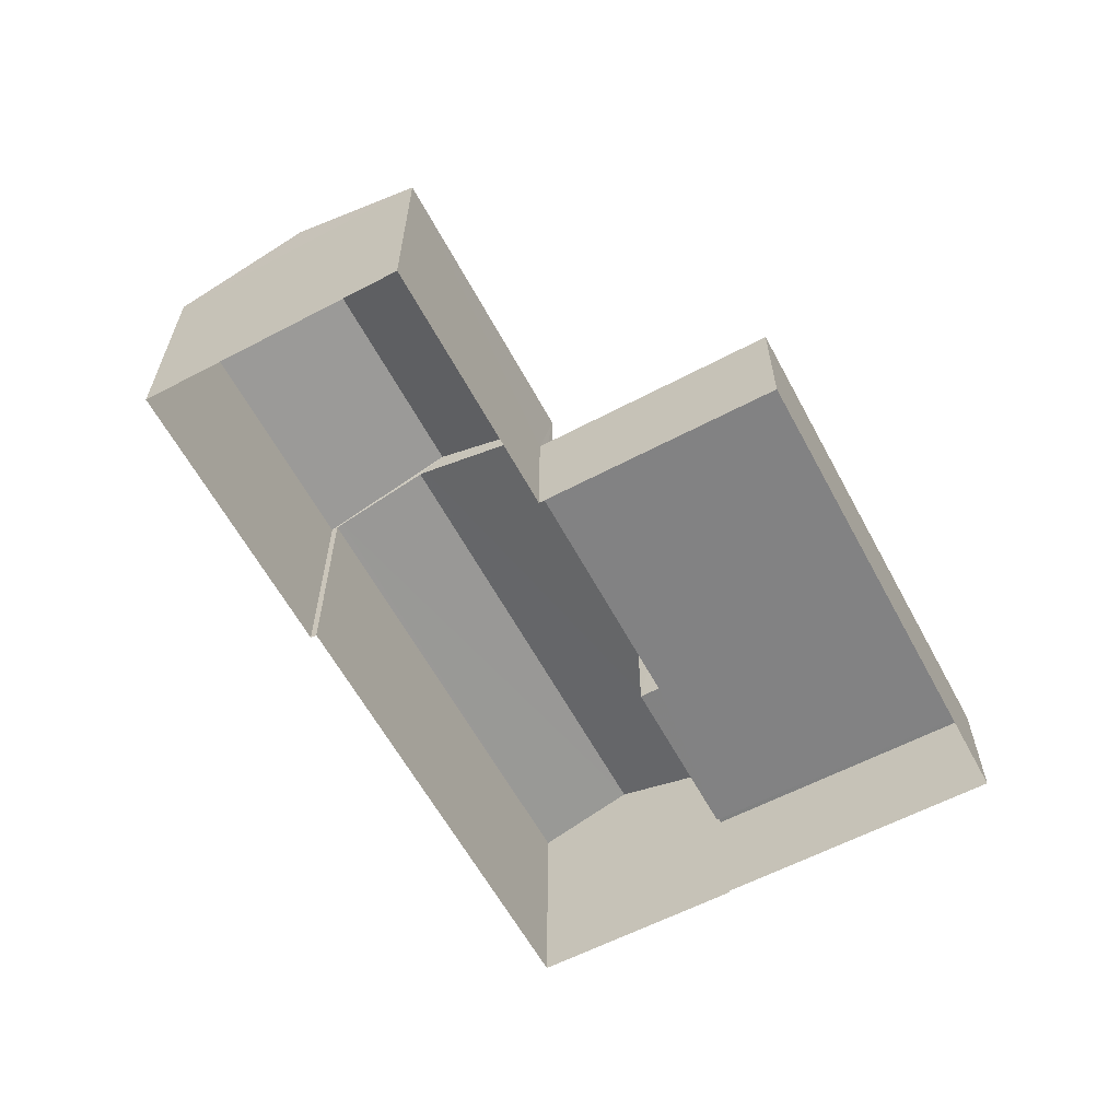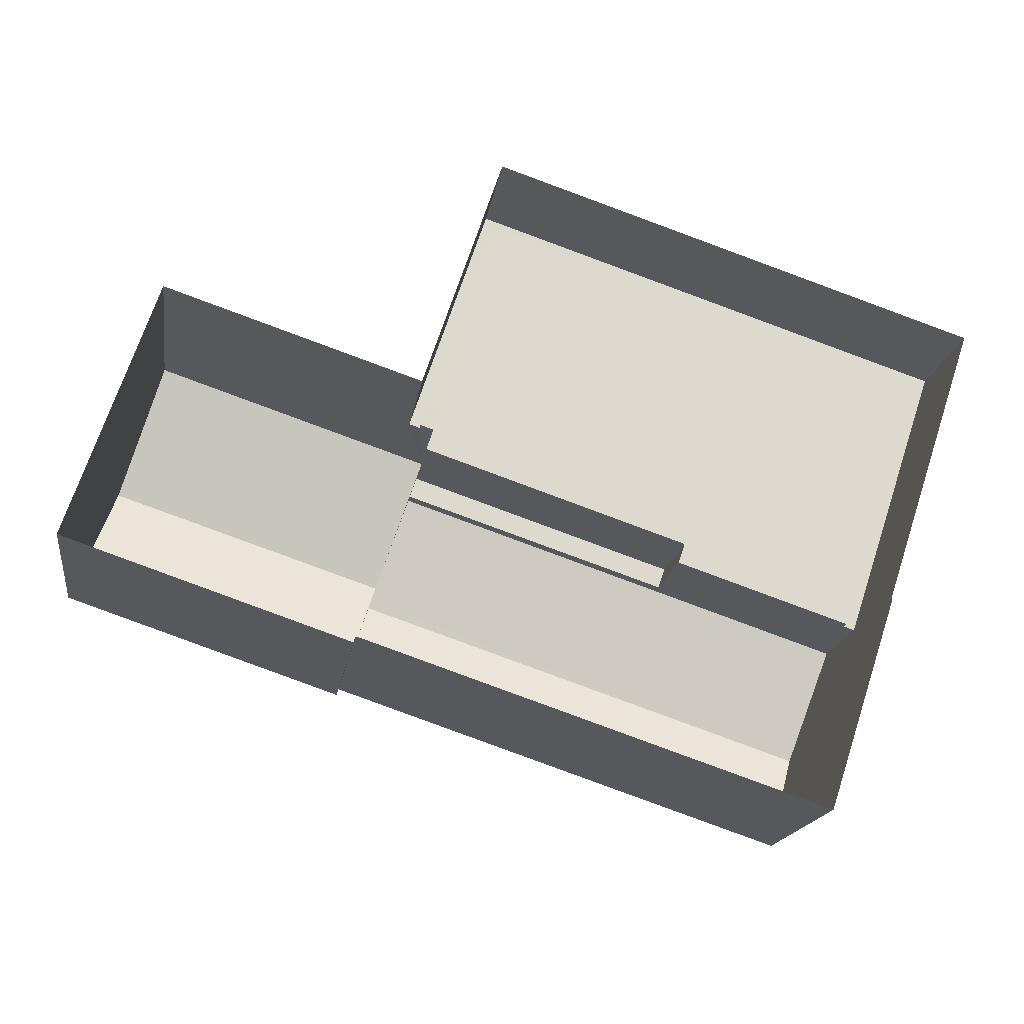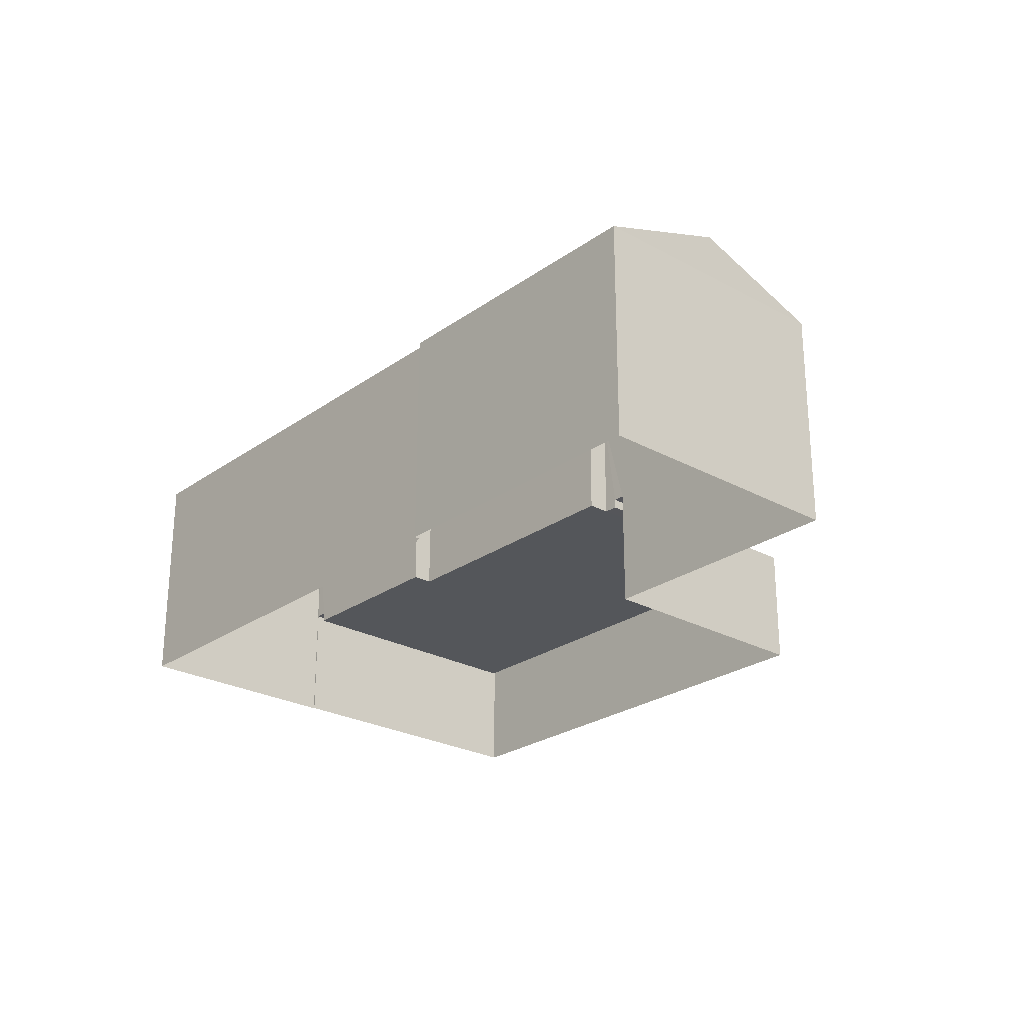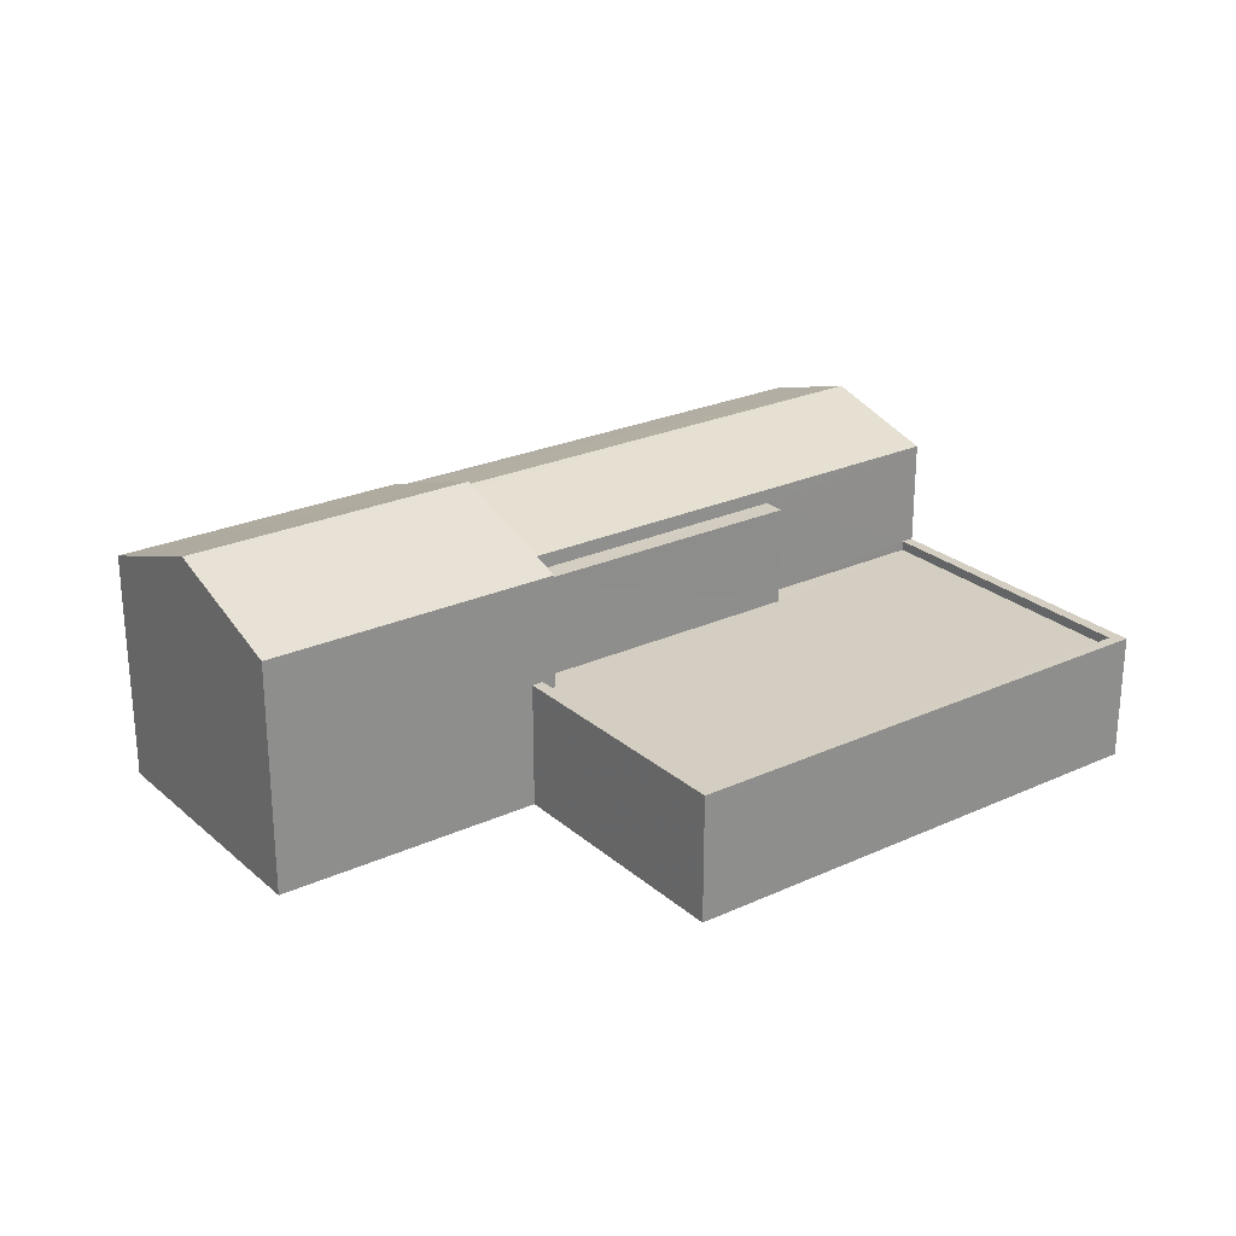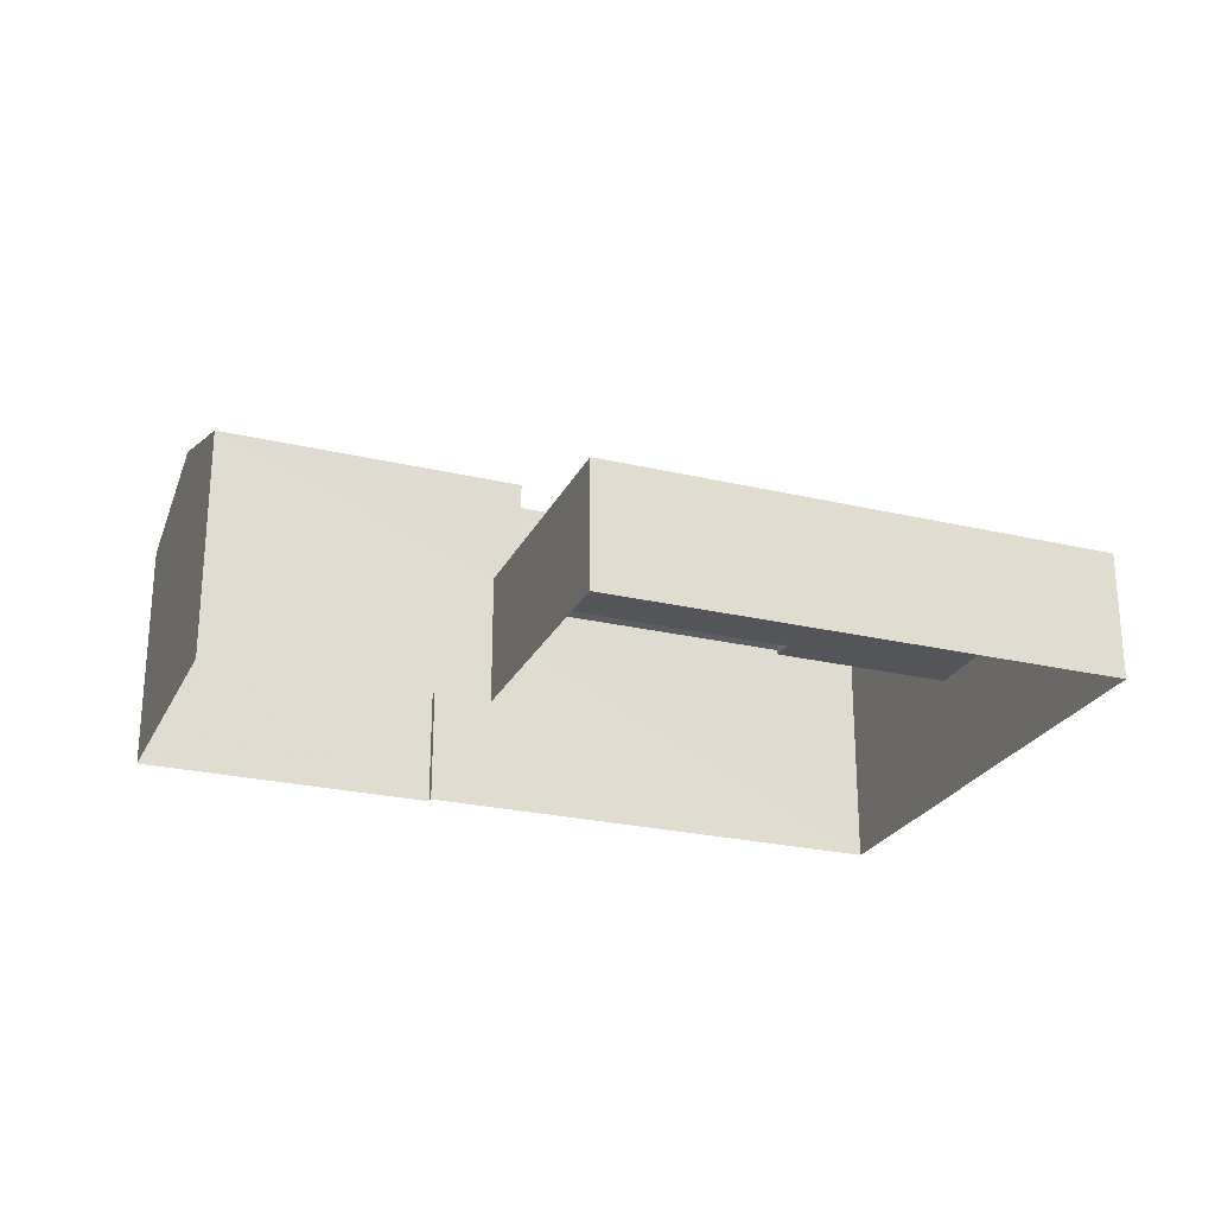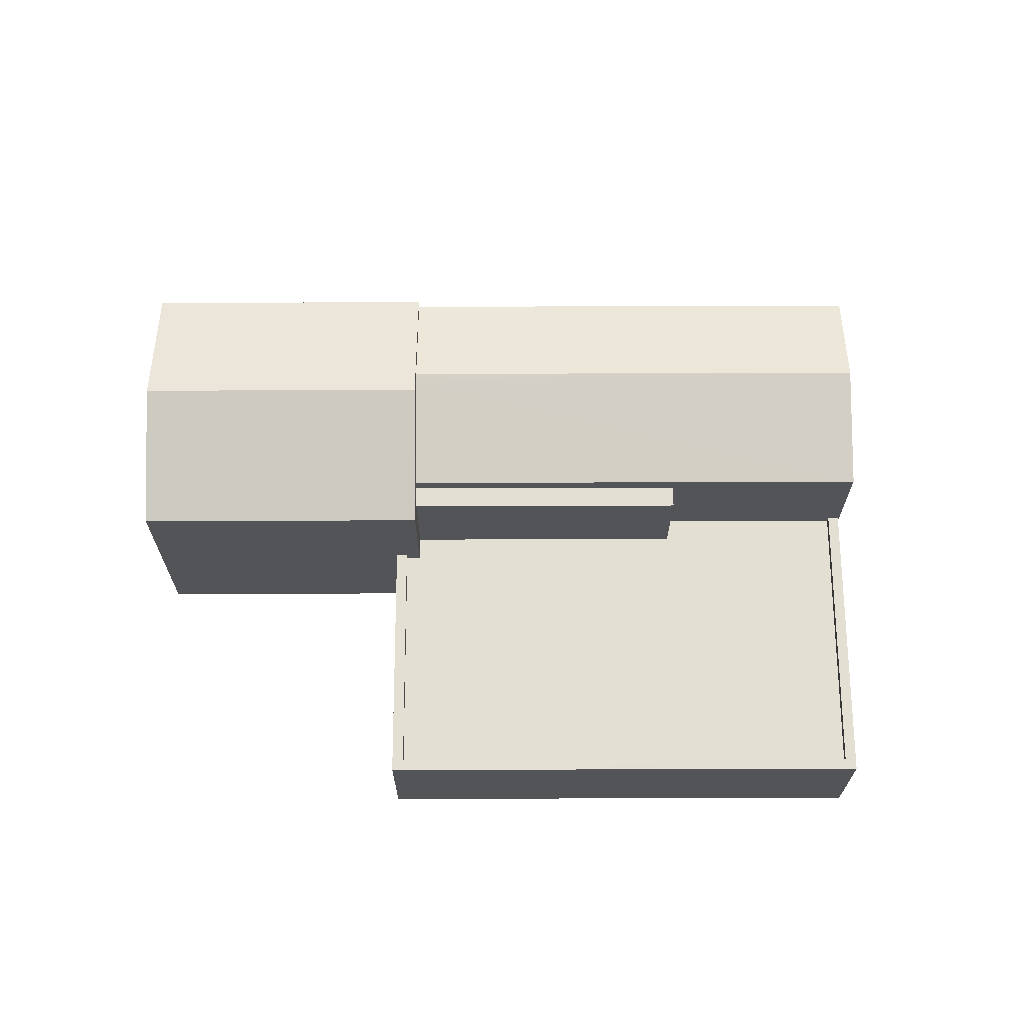
<metadata>
{"format":"obj","ext":"obj","renderer":"f3d","projection":"perspective","resolution":1024,"background":"white","views":[{"elev":-60.8,"azim":136.6,"up":"+Z"},{"elev":-17.7,"azim":171.5,"up":"+Y"},{"elev":-25.4,"azim":66.9,"up":"+Z"},{"elev":25.1,"azim":162.0,"up":"+Z"},{"elev":-24.8,"azim":177.2,"up":"+Z"},{"elev":66.9,"azim":-161.8,"up":"+Z"}]}
</metadata>
<code>
v -8.885e+04 -1.009e+05 1.657
v -8.884e+04 -1.009e+05 1.656
v -8.884e+04 -1.009e+05 1.658
v -8.884e+04 -1.009e+05 1.659
v -8.884e+04 -1.009e+05 1.659
v -8.886e+04 -1.009e+05 1.657
v -8.885e+04 -1.009e+05 1.656
v -8.886e+04 -1.009e+05 1.659
v -8.886e+04 -1.009e+05 1.659
v -8.886e+04 -1.009e+05 1.66
v -8.885e+04 -1.009e+05 4.93
v -8.885e+04 -1.009e+05 4.93
v -8.885e+04 -1.009e+05 4.929
v -8.886e+04 -1.009e+05 4.932
v -8.886e+04 -1.009e+05 4.93
v -8.886e+04 -1.009e+05 4.932
v -8.885e+04 -1.009e+05 4.929
v -8.886e+04 -1.009e+05 4.93
v -8.884e+04 -1.009e+05 7.642
v -8.884e+04 -1.009e+05 7.641
v -8.885e+04 -1.009e+05 8.881
v -8.885e+04 -1.009e+05 7.266
v -8.885e+04 -1.009e+05 7.266
v -8.885e+04 -1.009e+05 7.267
v -8.885e+04 -1.009e+05 7.266
v -8.886e+04 -1.009e+05 4.682
v -8.885e+04 -1.009e+05 4.682
v -8.885e+04 -1.009e+05 4.681
v -8.886e+04 -1.009e+05 4.68
v -8.885e+04 -1.009e+05 4.679
v -8.885e+04 -1.009e+05 4.681
v -8.885e+04 -1.009e+05 4.68
v -8.885e+04 -1.009e+05 4.68
v -8.885e+04 -1.009e+05 8.414
v -8.886e+04 -1.009e+05 8.468
v -8.885e+04 -1.009e+05 8.467
v -8.886e+04 -1.009e+05 7.642
v -8.884e+04 -1.009e+05 7.695
v -8.885e+04 -1.009e+05 7.64
v -8.884e+04 -1.009e+05 8.881
v -8.886e+04 -1.009e+05 7.644
v -8.884e+04 -1.009e+05 7.642
v -8.885e+04 -1.009e+05 7.641
v -8.884e+04 -1.009e+05 7.64
f 1 2 3
f 3 4 5
f 6 7 1
f 8 9 10
f 9 5 10
f 6 1 9
f 1 3 5
f 1 5 9
f 11 12 13
f 14 15 16
f 12 17 13
f 16 15 18
f 15 17 18
f 13 17 15
f 19 20 21
f 22 23 24
f 25 22 24
f 26 27 28
f 29 26 28
f 29 28 30
f 28 31 32
f 30 32 33
f 30 28 32
f 34 35 36
f 34 37 35
f 36 35 38
f 39 21 40
f 38 41 42
f 38 35 41
f 34 43 37
f 44 39 40
f 20 40 21
f 1 7 17
f 12 1 17
f 13 29 30
f 13 15 29
f 5 4 19
f 42 5 19
f 42 19 38
f 19 21 38
f 21 39 43
f 34 21 43
f 38 21 36
f 36 21 34
f 22 28 23
f 22 31 28
f 10 37 8
f 10 41 37
f 35 37 41
f 23 27 24
f 23 28 27
f 33 13 30
f 33 11 13
f 20 19 4
f 3 20 4
f 17 7 6
f 18 17 6
f 44 3 2
f 44 20 3
f 33 32 11
f 1 12 2
f 32 39 11
f 2 12 44
f 12 39 44
f 11 39 12
f 42 41 10
f 5 42 10
f 9 16 18
f 6 9 18
f 39 32 22
f 32 31 22
f 43 39 22
f 25 43 22
f 14 26 29
f 15 14 29
f 40 20 44
f 43 25 24
f 24 37 43
f 37 16 8
f 8 16 9
f 24 27 14
f 26 14 27
f 14 16 37
f 14 37 24

</code>
